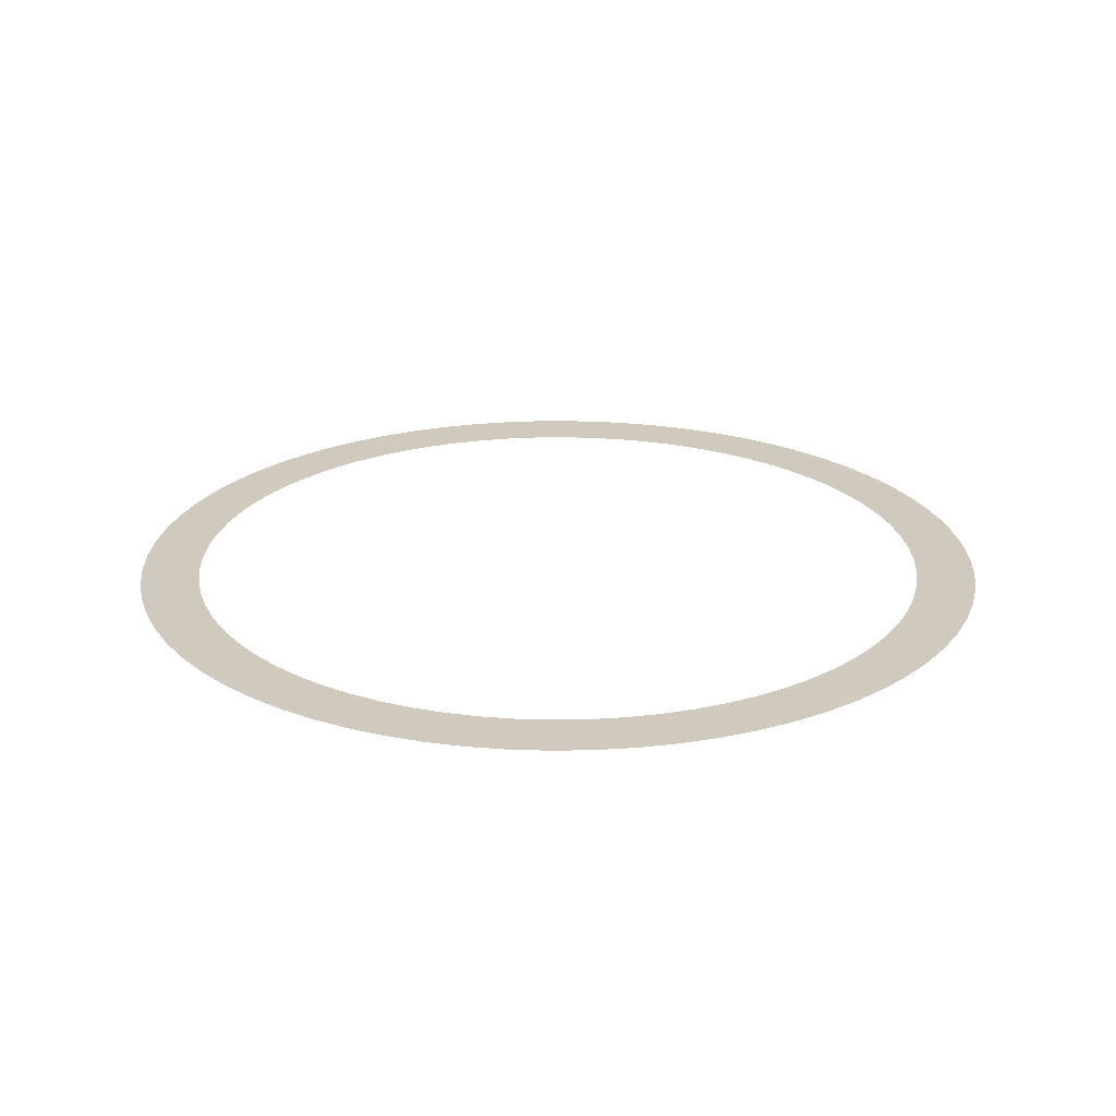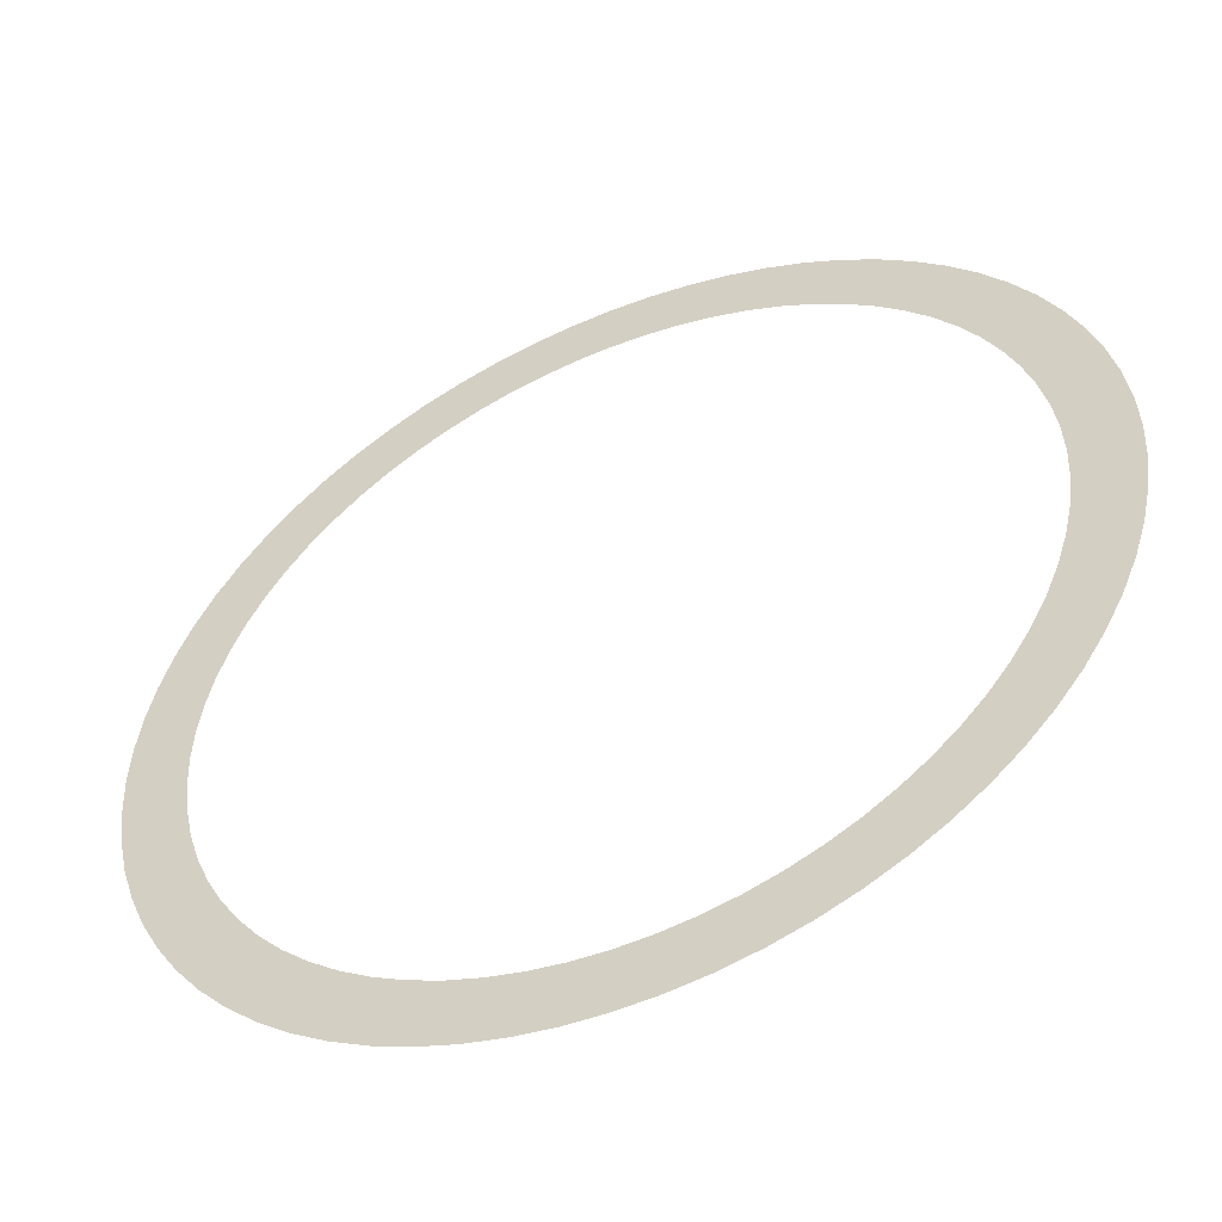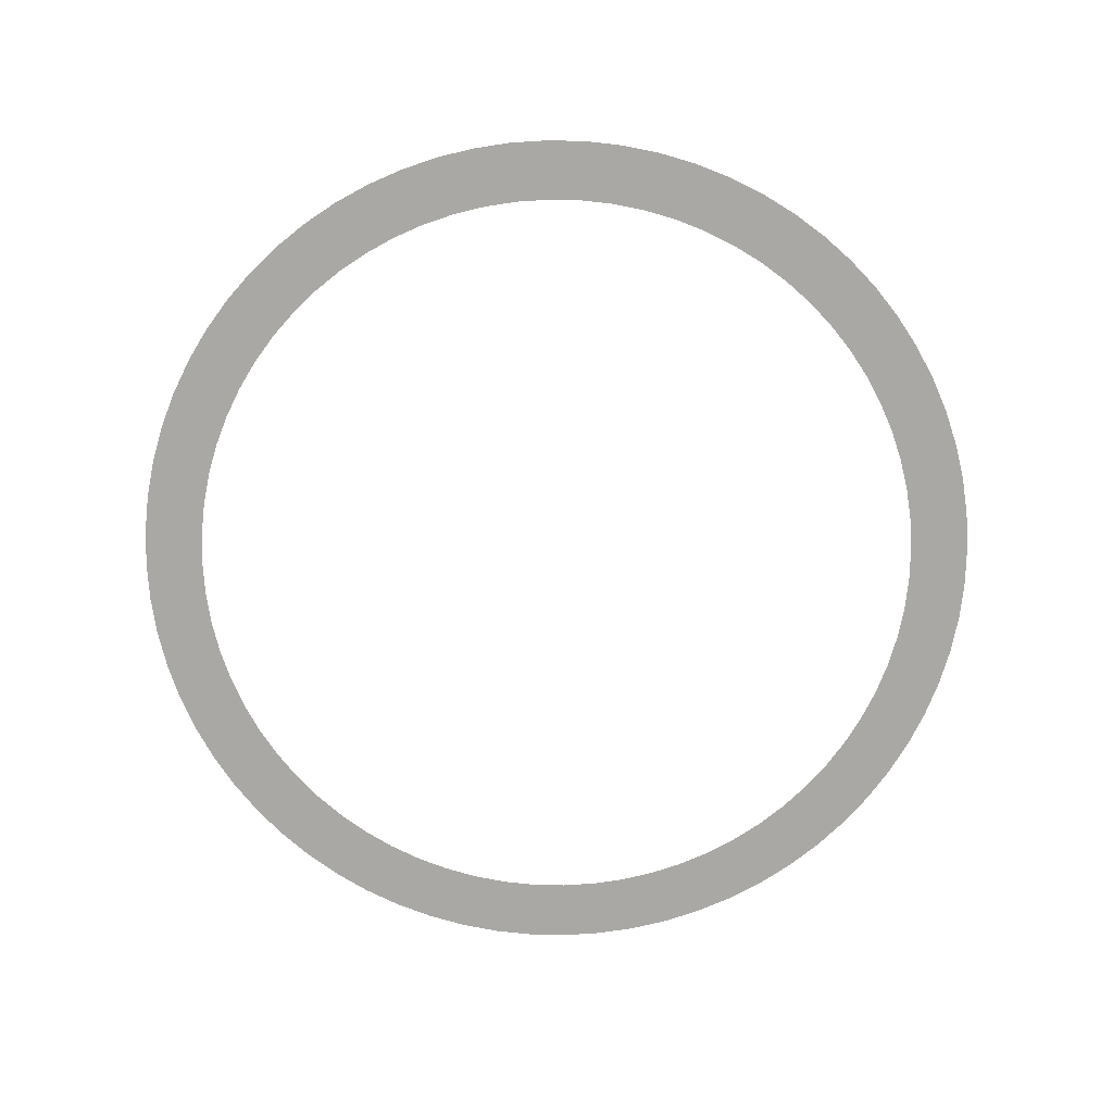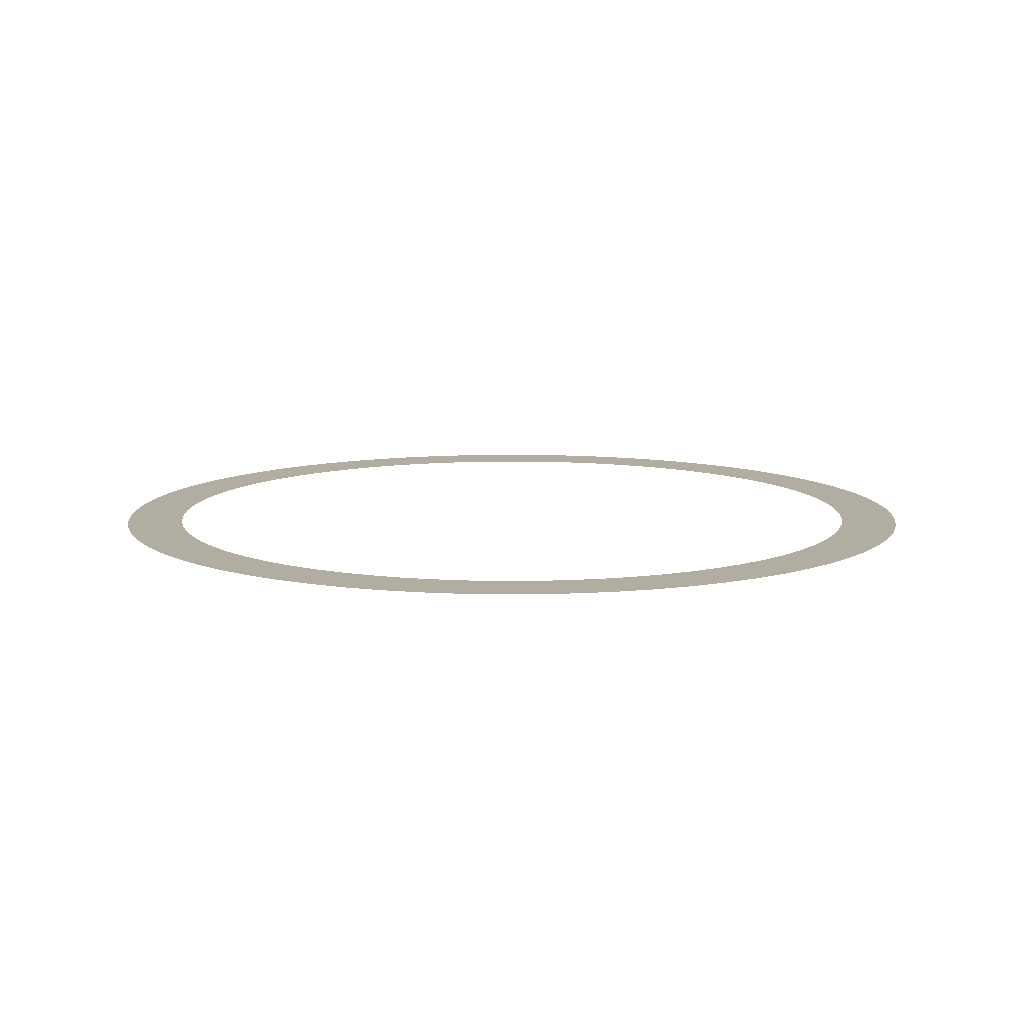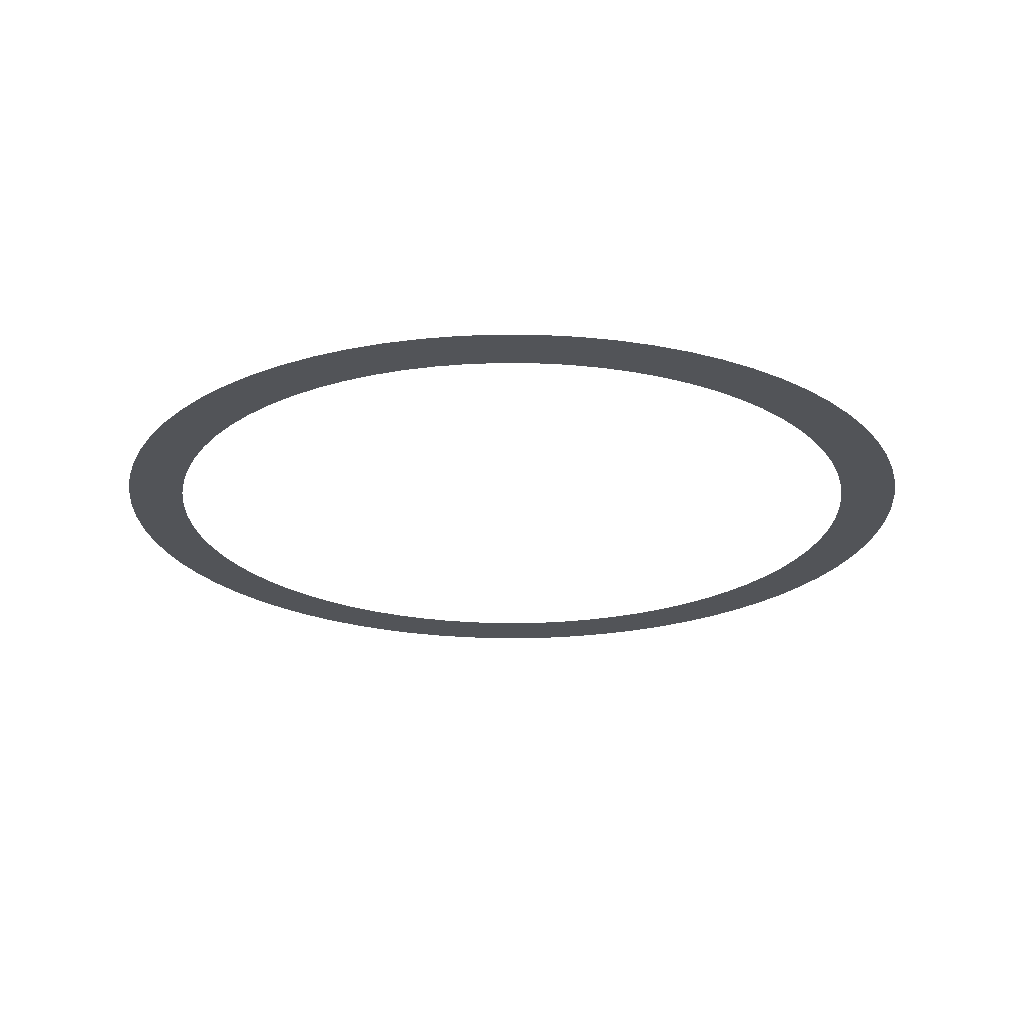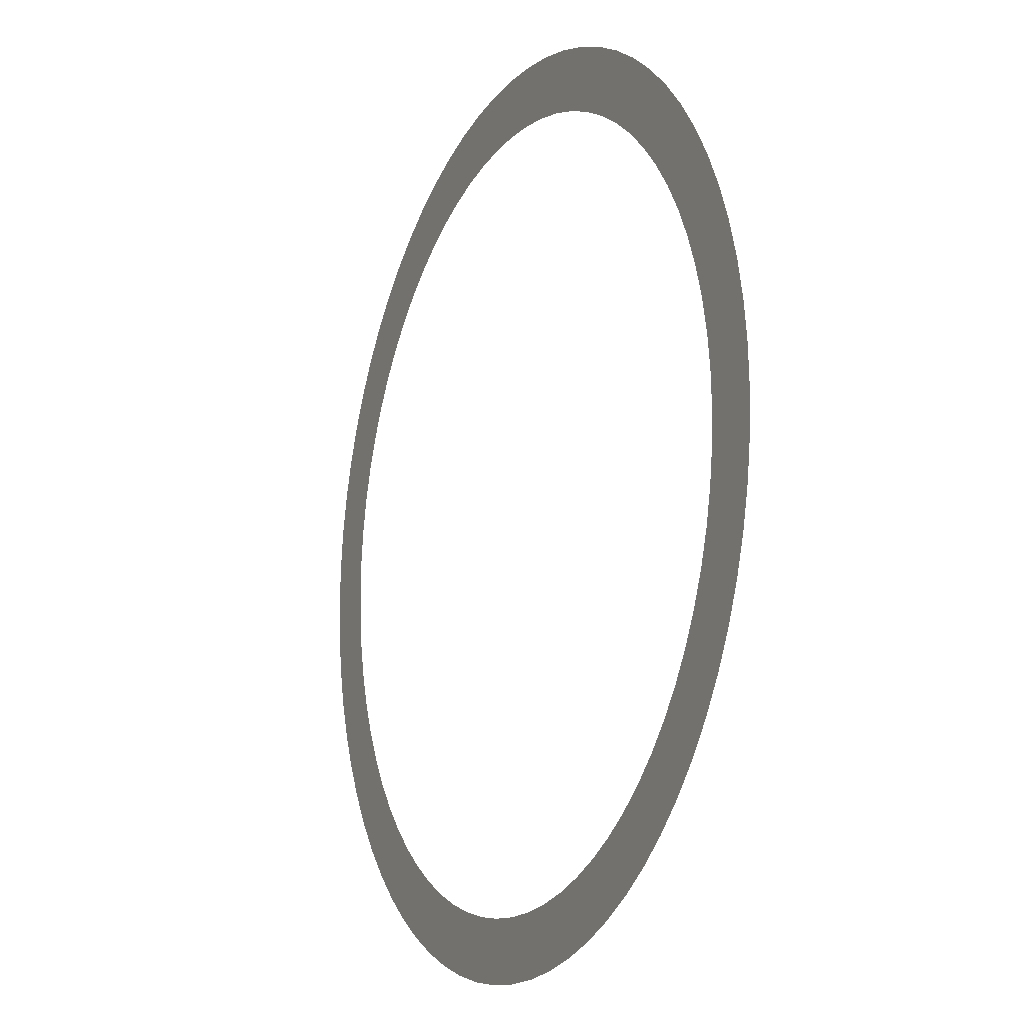
<metadata>
{"format":"obj","ext":"obj","renderer":"f3d","projection":"perspective","resolution":1024,"background":"white","views":[{"elev":22.9,"azim":155.8,"up":"+Z"},{"elev":-51.8,"azim":24.1,"up":"+Y"},{"elev":-75.0,"azim":141.2,"up":"+Z"},{"elev":10.3,"azim":-58.3,"up":"+Z"},{"elev":-23.0,"azim":46.6,"up":"+Z"},{"elev":-14.4,"azim":-115.4,"up":"+Y"}]}
</metadata>
<code>
v -316.7 -3.878e-14 -1512
v -315.5 -27.6 -1512
v -311.8 -54.99 -1512
v -305.9 -81.96 -1512
v -297.6 -108.3 -1512
v -287 -133.8 -1512
v -274.2 -158.3 -1512
v -259.4 -181.6 -1512
v -242.6 -203.5 -1512
v -223.9 -223.9 -1512
v -203.5 -242.6 -1512
v -181.6 -259.4 -1512
v -158.3 -274.2 -1512
v -133.8 -287 -1512
v -108.3 -297.6 -1512
v -81.96 -305.9 -1512
v -54.99 -311.8 -1512
v -27.6 -315.5 -1512
v 1.939e-14 -316.7 -1512
v 27.6 -315.5 -1512
v 54.99 -311.8 -1512
v 81.96 -305.9 -1512
v 108.3 -297.6 -1512
v 133.8 -287 -1512
v 158.3 -274.2 -1512
v 181.6 -259.4 -1512
v 203.5 -242.6 -1512
v 223.9 -223.9 -1512
v 242.6 -203.5 -1512
v 259.4 -181.6 -1512
v 274.2 -158.3 -1512
v 287 -133.8 -1512
v 297.6 -108.3 -1512
v 305.9 -81.96 -1512
v 311.8 -54.99 -1512
v 315.5 -27.6 -1512
v 316.7 0 -1512
v 315.5 27.6 -1512
v 311.8 54.99 -1512
v 305.9 81.96 -1512
v 297.6 108.3 -1512
v 287 133.8 -1512
v 274.2 158.3 -1512
v 259.4 181.6 -1512
v 242.6 203.5 -1512
v 223.9 223.9 -1512
v 203.5 242.6 -1512
v 181.6 259.4 -1512
v 158.3 274.2 -1512
v 133.8 287 -1512
v 108.3 297.6 -1512
v 81.96 305.9 -1512
v 54.99 311.8 -1512
v 27.6 315.5 -1512
v 1.939e-14 316.7 -1512
v -27.6 315.5 -1512
v -54.99 311.8 -1512
v -81.96 305.9 -1512
v -108.3 297.6 -1512
v -133.8 287 -1512
v -158.3 274.2 -1512
v -181.6 259.4 -1512
v -203.5 242.6 -1512
v -223.9 223.9 -1512
v -242.6 203.5 -1512
v -259.4 181.6 -1512
v -274.2 158.3 -1512
v -287 133.8 -1512
v -297.6 108.3 -1512
v -305.9 81.96 -1512
v -311.8 54.99 -1512
v -315.5 27.6 -1512
v -273.3 -3.348e-14 -1512
v -272.3 -23.82 -1512
v -269.2 -47.47 -1512
v -264 -70.75 -1512
v -256.9 -93.49 -1512
v -247.7 -115.5 -1512
v -236.7 -136.7 -1512
v -223.9 -156.8 -1512
v -209.4 -175.7 -1512
v -193.3 -193.3 -1512
v -175.7 -209.4 -1512
v -156.8 -223.9 -1512
v -136.7 -236.7 -1512
v -115.5 -247.7 -1512
v -93.49 -256.9 -1512
v -70.75 -264 -1512
v -47.47 -269.2 -1512
v -23.82 -272.3 -1512
v 1.674e-14 -273.3 -1512
v 23.82 -272.3 -1512
v 47.47 -269.2 -1512
v 70.75 -264 -1512
v 93.49 -256.9 -1512
v 115.5 -247.7 -1512
v 136.7 -236.7 -1512
v 156.8 -223.9 -1512
v 175.7 -209.4 -1512
v 193.3 -193.3 -1512
v 209.4 -175.7 -1512
v 223.9 -156.8 -1512
v 236.7 -136.7 -1512
v 247.7 -115.5 -1512
v 256.9 -93.49 -1512
v 264 -70.75 -1512
v 269.2 -47.47 -1512
v 272.3 -23.82 -1512
v 273.3 0 -1512
v 272.3 23.82 -1512
v 269.2 47.47 -1512
v 264 70.75 -1512
v 256.9 93.49 -1512
v 247.7 115.5 -1512
v 236.7 136.7 -1512
v 223.9 156.8 -1512
v 209.4 175.7 -1512
v 193.3 193.3 -1512
v 175.7 209.4 -1512
v 156.8 223.9 -1512
v 136.7 236.7 -1512
v 115.5 247.7 -1512
v 93.49 256.9 -1512
v 70.75 264 -1512
v 47.47 269.2 -1512
v 23.82 272.3 -1512
v 1.674e-14 273.3 -1512
v -23.82 272.3 -1512
v -47.47 269.2 -1512
v -70.75 264 -1512
v -93.49 256.9 -1512
v -115.5 247.7 -1512
v -136.7 236.7 -1512
v -156.8 223.9 -1512
v -175.7 209.4 -1512
v -193.3 193.3 -1512
v -209.4 175.7 -1512
v -223.9 156.8 -1512
v -236.7 136.7 -1512
v -247.7 115.5 -1512
v -256.9 93.49 -1512
v -264 70.75 -1512
v -269.2 47.47 -1512
v -272.3 23.82 -1512
f 1 2 74 73
f 2 3 75 74
f 3 4 76 75
f 4 5 77 76
f 5 6 78 77
f 6 7 79 78
f 7 8 80 79
f 8 9 81 80
f 9 10 82 81
f 10 11 83 82
f 11 12 84 83
f 12 13 85 84
f 13 14 86 85
f 14 15 87 86
f 15 16 88 87
f 16 17 89 88
f 17 18 90 89
f 18 19 91 90
f 19 20 92 91
f 20 21 93 92
f 21 22 94 93
f 22 23 95 94
f 23 24 96 95
f 24 25 97 96
f 25 26 98 97
f 26 27 99 98
f 27 28 100 99
f 28 29 101 100
f 29 30 102 101
f 30 31 103 102
f 31 32 104 103
f 32 33 105 104
f 33 34 106 105
f 34 35 107 106
f 35 36 108 107
f 36 37 109 108
f 37 38 110 109
f 38 39 111 110
f 39 40 112 111
f 40 41 113 112
f 41 42 114 113
f 42 43 115 114
f 43 44 116 115
f 44 45 117 116
f 45 46 118 117
f 46 47 119 118
f 47 48 120 119
f 48 49 121 120
f 49 50 122 121
f 50 51 123 122
f 51 52 124 123
f 52 53 125 124
f 53 54 126 125
f 54 55 127 126
f 55 56 128 127
f 56 57 129 128
f 57 58 130 129
f 58 59 131 130
f 59 60 132 131
f 60 61 133 132
f 61 62 134 133
f 62 63 135 134
f 63 64 136 135
f 64 65 137 136
f 65 66 138 137
f 66 67 139 138
f 67 68 140 139
f 68 69 141 140
f 69 70 142 141
f 70 71 143 142
f 71 72 144 143
f 72 1 73 144

</code>
